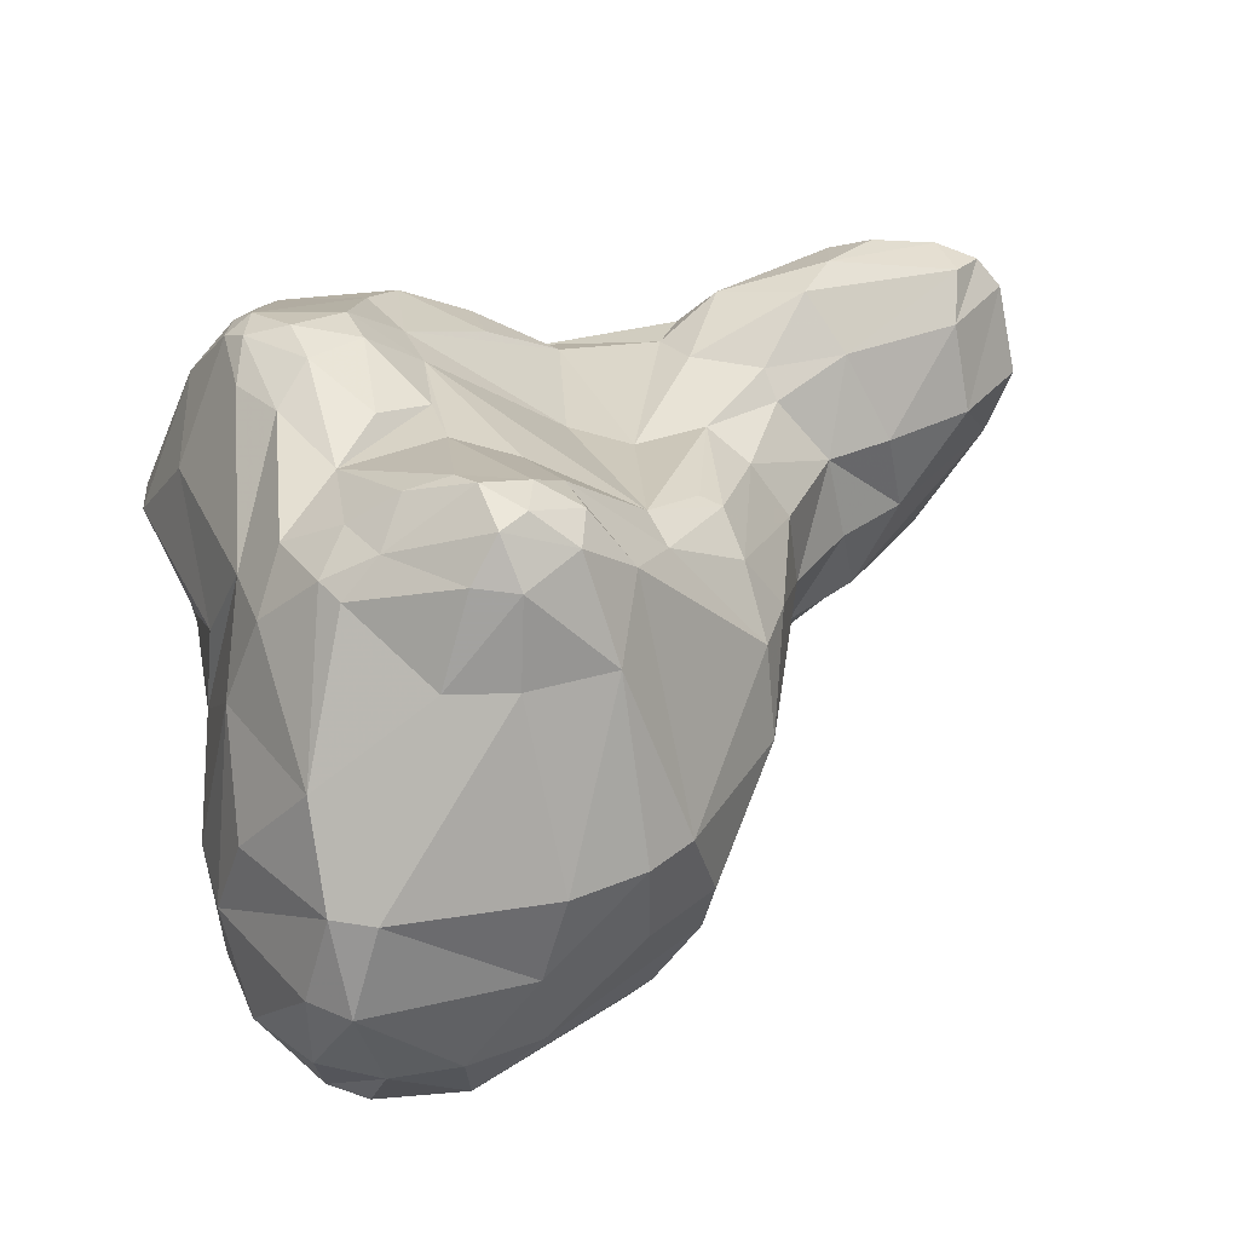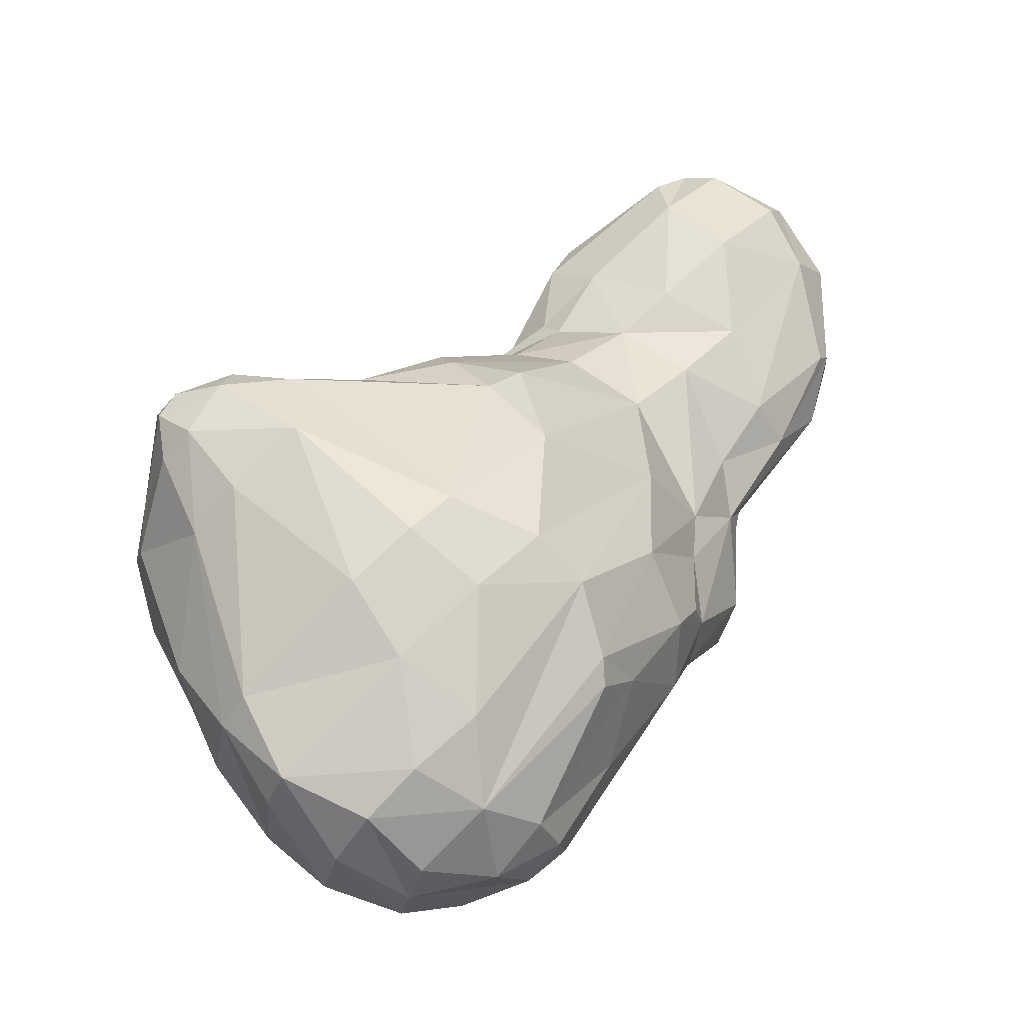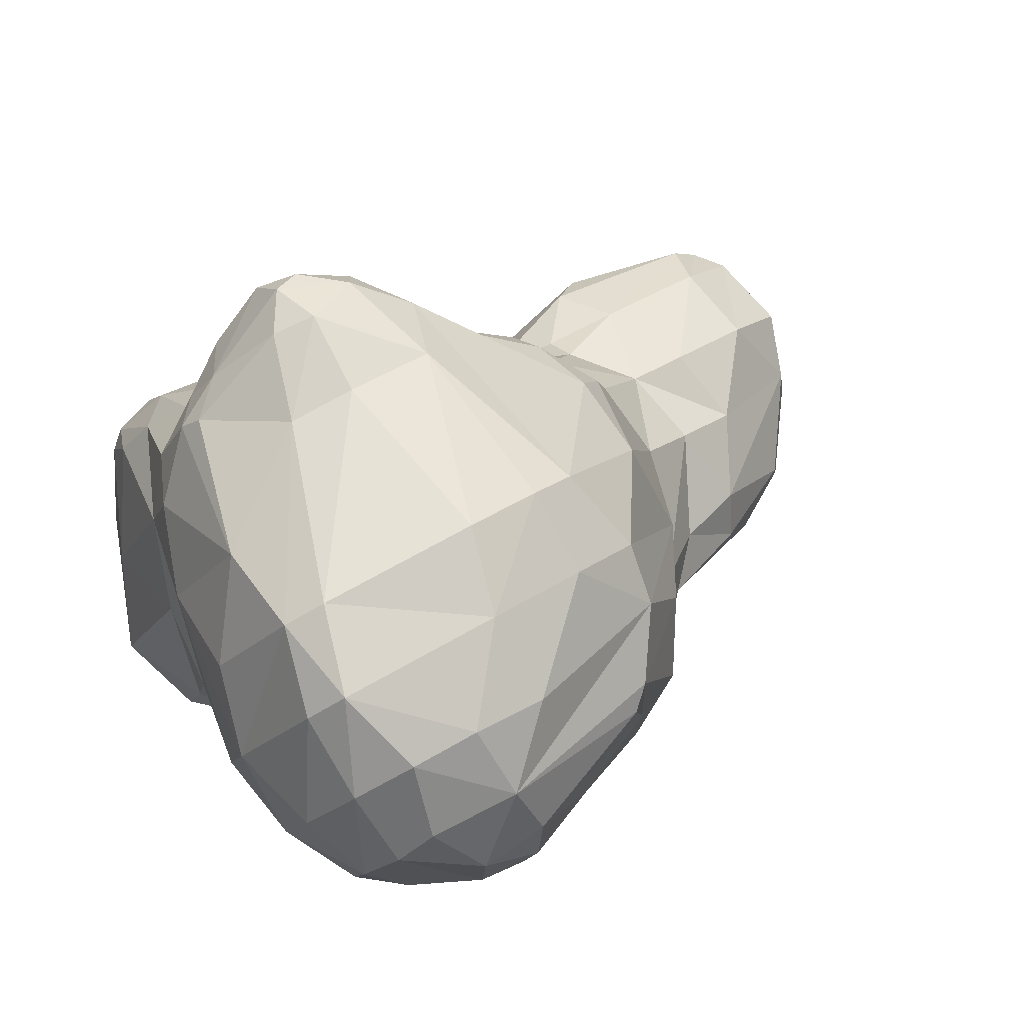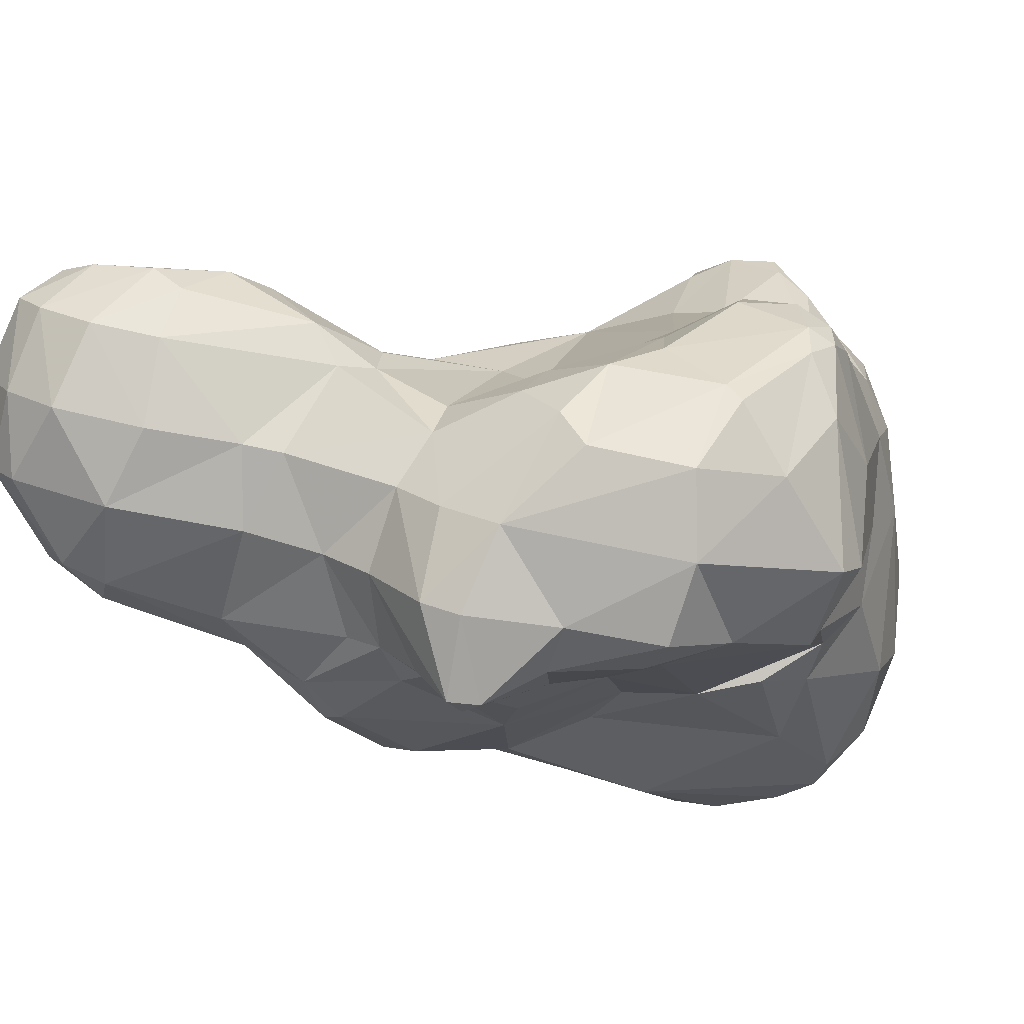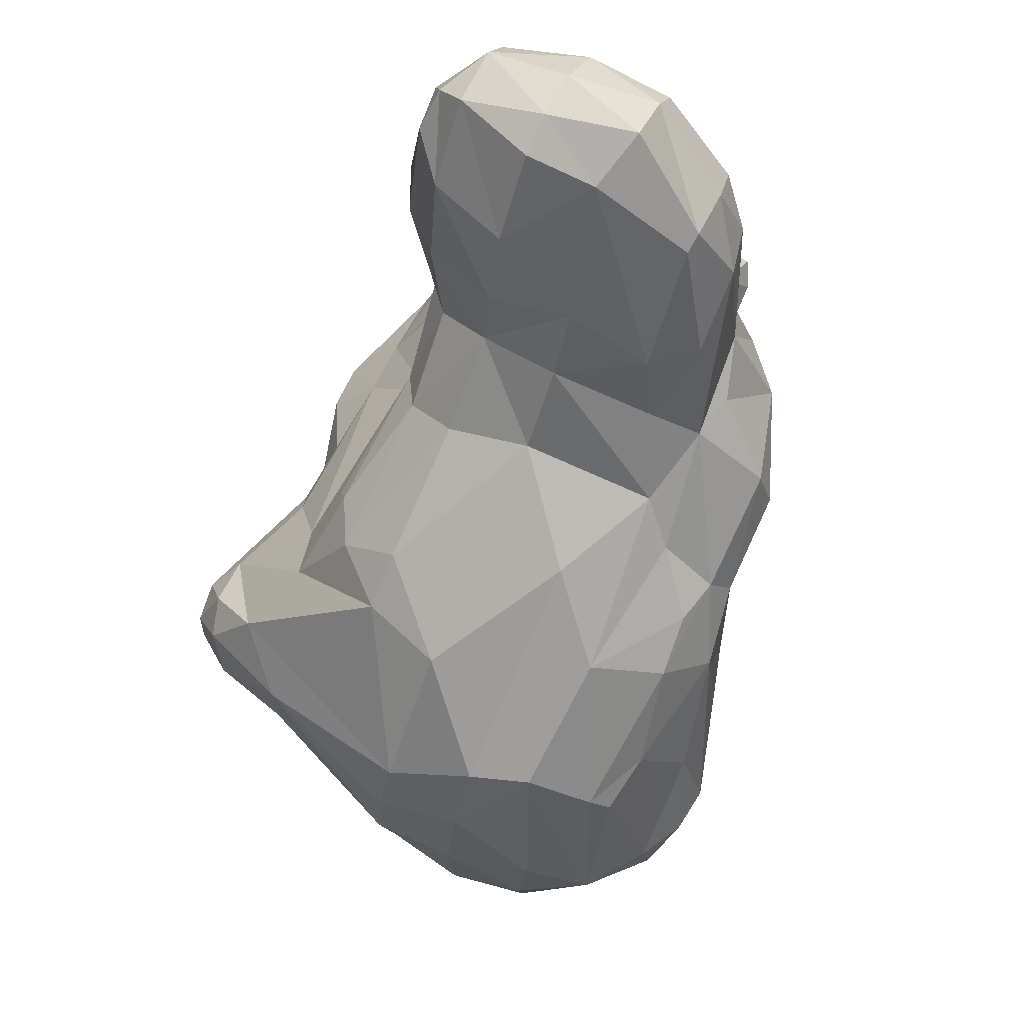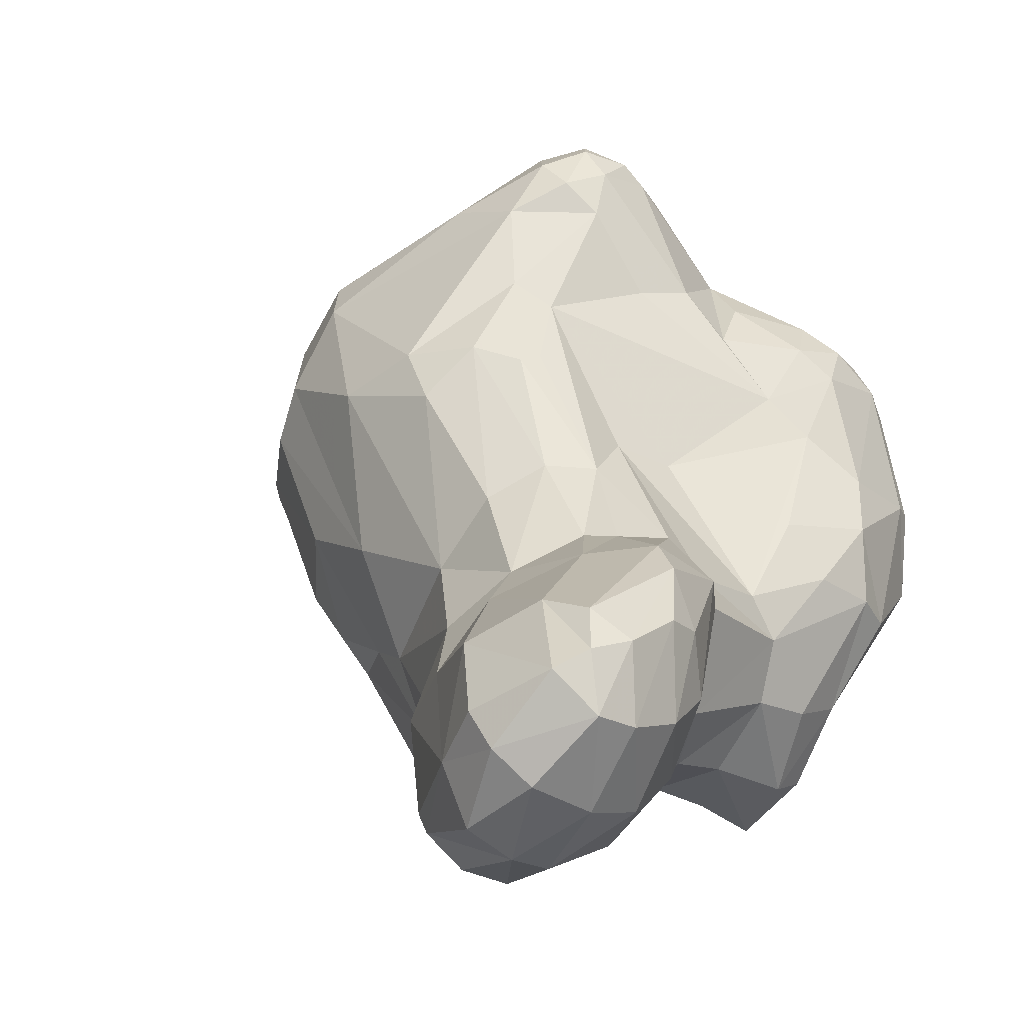
<metadata>
{"format":"obj","ext":"obj","renderer":"f3d","projection":"perspective","resolution":1024,"background":"white","views":[{"elev":-30.2,"azim":152.7,"up":"+Z"},{"elev":-69.0,"azim":-155.0,"up":"+Z"},{"elev":20.3,"azim":168.5,"up":"+Y"},{"elev":-22.1,"azim":24.6,"up":"+Y"},{"elev":0.4,"azim":-106.6,"up":"+Z"},{"elev":30.7,"azim":-44.9,"up":"+Y"}]}
</metadata>
<code>
v 169.4 255.4 84.54
v 170.1 259.6 85.29
v 170.5 254 86.09
v 170.6 260.3 83.49
v 170.6 258.3 87.16
v 171.4 250.7 82.15
v 170.3 257.1 82.15
v 175.1 256.8 76.73
v 171 251.9 80.3
v 173.2 261.3 88.49
v 175.4 252.8 74.56
v 173.6 260.7 80.06
v 173.2 249.4 78.8
v 172.8 262.7 86.19
v 173.8 248.6 80.92
v 172.2 252.9 86.65
v 171.3 252.4 79.45
v 172.9 256.5 88.45
v 173 249.7 83.33
v 174.3 263.3 86.87
v 175.7 263.1 82.7
v 174.8 248.7 82.36
v 176.4 262.9 87.32
v 175.1 250.3 75.27
v 175.5 255.1 88.57
v 177.6 260 77.62
v 174.8 260.2 89.06
v 178.9 247 76.19
v 176.9 251 85.79
v 177.5 258.9 88.9
v 180.5 259.4 76.01
v 178.3 251.6 72.27
v 179.5 262.3 86.85
v 178.2 256.6 74.21
v 181 262 80.07
v 175.9 263.9 85.32
v 179.3 247.2 73.07
v 181 260.9 86.76
v 179.1 248.8 71.4
v 179.6 254 87
v 180.6 244.9 69.19
v 181.3 249.7 65.73
v 180.5 250.9 68.19
v 181 257.1 70.77
v 182.4 250.1 82.52
v 180.6 258.1 87.67
v 182.5 253.3 59.7
v 181.9 243.7 73.56
v 182.2 244.7 76.25
v 182 248.5 62.12
v 183.3 260.4 71.64
v 182.3 243.7 68.1
v 182.2 247 63.79
v 184.8 261 60.05
v 179 247.5 78.67
v 184.3 243.1 68.43
v 181.4 255.2 64.6
v 182.2 262.7 84.43
v 182.7 249.3 59.3
v 185.2 262.8 65.37
v 184.4 246.2 59.66
v 187.2 257.5 82.74
v 184.6 260.8 78.86
v 183.3 253.5 84.49
v 185.9 252.2 52.47
v 183.6 245.4 63.56
v 183.3 262.4 82.47
v 183.9 260.6 77.44
v 183 243.5 73.78
v 186.3 258.5 53.97
v 185 253.1 83.69
v 186.3 259.6 83.32
v 185.9 261.6 72.89
v 186.5 263.6 62.72
v 186.4 251 52.12
v 187.9 261.3 74.43
v 187.5 244 76.39
v 189.9 243.3 70.13
v 185.9 245.6 78.78
v 188.1 264.6 65.8
v 185.4 255.7 53.68
v 187.7 259.6 79.27
v 190.6 250.6 83.11
v 186.2 248.6 81.78
v 188.8 243.9 60.03
v 188.2 246.2 54.08
v 192.1 253.3 82.5
v 185.4 249.6 54.63
v 189 264.5 68.22
v 189.2 262.1 53.98
v 187.7 244.7 78.98
v 188.3 257.9 80.99
v 191.1 260.7 72.89
v 191.5 247.3 48.8
v 191.7 253.9 48.12
v 191.7 243.9 51.97
v 187.4 244 64.13
v 190.1 243 80.1
v 192.4 266.2 64.32
v 189.4 258.5 51.22
v 188.8 247.1 82.15
v 189.4 243.5 77.86
v 191.9 243 57.26
v 190 264.4 68.5
v 193.7 257.7 48.78
v 192.4 240.8 79.9
v 191.4 245.2 50.2
v 192 244.8 83.42
v 195 268.4 61.5
v 191.9 243.1 72.85
v 192.1 244.9 64.75
v 193.5 259 74.05
v 192.2 242.2 77.05
v 192.3 240.9 81.32
v 192 255.2 81.02
v 193 265.3 66.39
v 191.2 262 52.2
v 193.5 240.9 80.23
v 194.3 246 48
v 195 267.1 57.66
v 196.3 254.7 82.06
v 201.1 258.8 76.75
v 193.8 243.5 51.32
v 196.9 248.6 46.44
v 193.1 250 46.99
v 193.9 244 83.17
v 199.7 244.8 58.01
v 198.1 268.3 64.59
v 194.4 243.3 74.79
v 193.1 249 83.77
v 197.8 269.5 62.75
v 194.3 261.4 50.56
v 198.1 269.8 60.71
v 194.9 253.3 46.54
v 196.4 256.8 79.57
v 194.7 245.3 66.75
v 195.8 242.7 78.27
v 198.7 266 56.25
v 197.3 243.6 51.27
v 195.8 244.5 71.24
v 198.6 252.8 83.1
v 197.4 243.9 80.2
v 199.8 251 83.2
v 198.2 264.8 67.69
v 197.8 252.3 45.88
v 200.6 255.4 46.62
v 199.6 243.9 52.05
v 199.6 245.5 49.32
v 200.4 270.1 61.53
v 199.5 243 76.14
v 198.3 247.1 47.37
v 199.2 244.1 73.15
v 201.2 264 68.22
v 200 269.5 63.38
v 200.3 250.6 46.67
v 200 268.9 58.69
v 201.4 269.7 60.54
v 201.4 264.8 56.1
v 201 245.7 64.31
v 200.7 260.2 74.4
v 202.1 269.2 62.78
v 195.9 247.8 83.48
v 198.1 245.1 65.45
v 202.6 268.1 63.61
v 203.1 244.2 74.34
v 201.1 258.8 49.07
v 202.1 248.4 49.02
v 201.8 268 58.9
v 200.2 255.6 81.32
v 201.4 243.2 77.88
v 202.8 257.8 49.46
v 203.5 246.1 79.65
v 201.2 262.2 70.86
v 204.4 260.4 75.56
v 200.9 244.3 53.7
v 204.1 266.5 63.38
v 204 261.6 73.67
v 202.1 254.2 47.63
v 204.5 265.6 60.93
v 203.7 262.5 69.48
v 205.6 244.8 70.87
v 202.7 246.2 52.73
v 202.5 246.4 61.67
v 204.6 250.2 52.66
v 205.2 254.2 80
v 205.3 264 59.44
v 202.1 256.8 79.44
v 204 247.4 63.64
v 204.7 248.1 56.34
v 205.4 264.1 62.84
v 204.2 249.8 81.32
v 206 263.4 60.52
v 205.5 249.8 61.68
v 205.1 262.3 66.49
v 207.8 258.4 75.73
v 205.9 253.3 79.87
v 204.6 259.7 53.46
v 205.3 254.4 53.41
v 206.8 260.5 74.06
v 206.3 261.4 72.02
v 207.2 260.5 69.71
v 207.1 250.2 77.88
v 208 256.8 76.28
v 206.8 253.2 63.4
v 206.7 255.7 58.8
v 207.1 259.6 60.44
v 208.3 259.1 73.93
v 206.9 261.2 63.23
v 208.2 247 73.6
v 205.3 246.5 68.09
v 208.5 247.9 71.79
v 208.8 253.3 70.67
v 207.4 257.9 63.33
v 208.8 253.8 75.32
v 208.4 258.8 71.61
v 208.7 257.8 74.64
g foo
f 61 88 86
f 88 75 94
f 86 88 94
f 125 94 75
f 86 94 107
f 66 61 85
f 96 86 107
f 61 86 96
f 94 125 119
f 107 94 119
f 103 61 96
f 85 61 103
f 125 124 119
f 123 107 119
f 96 107 123
f 103 96 123
f 124 151 119
f 139 123 151
f 123 119 151
f 103 123 139
f 147 103 139
f 139 151 148
f 148 147 139
f 47 50 42
f 59 47 65
f 50 47 59
f 53 42 50
f 42 53 39
f 41 39 53
f 37 39 41
f 88 59 65
f 53 50 59
f 88 65 75
f 59 88 61
f 53 59 61
f 66 53 61
f 41 53 66
f 48 41 52
f 37 41 48
f 81 95 125
f 75 65 125
f 65 81 125
f 52 41 66
f 69 48 56
f 48 52 56
f 69 49 48
f 52 66 97
f 56 52 97
f 97 66 85
f 78 56 97
f 69 56 78
f 95 134 125
f 97 85 103
f 125 134 145
f 124 125 145
f 97 103 111
f 151 124 145
f 151 145 155
f 111 103 127
f 127 103 147
f 167 148 155
f 155 148 151
f 182 148 167
f 147 148 182
f 175 147 182
f 127 147 175
f 6 9 13
f 17 11 24
f 13 9 24
f 9 17 24
f 6 13 15
f 6 15 19
f 11 32 24
f 19 15 22
f 13 24 39
f 15 13 28
f 39 24 32
f 13 39 28
f 22 15 28
f 70 81 57
f 57 81 47
f 43 57 47
f 39 32 43
f 28 39 37
f 55 22 28
f 43 47 42
f 39 43 42
f 100 81 70
f 47 81 65
f 48 28 37
f 49 28 48
f 55 28 49
f 81 100 95
f 105 95 100
f 79 55 49
f 105 134 95
f 49 69 77
f 78 77 69
f 91 49 77
f 79 49 91
f 102 91 77
f 146 145 134
f 146 134 105
f 77 78 102
f 91 102 98
f 111 136 97
f 136 78 97
f 102 78 110
f 113 102 110
f 106 98 113
f 98 102 113
f 155 145 146
f 140 78 136
f 110 78 140
f 114 98 106
f 178 155 146
f 163 136 111
f 129 110 140
f 113 110 129
f 106 113 129
f 118 106 129
f 114 106 118
f 167 155 178
f 127 163 111
f 140 136 163
f 184 167 178
f 182 167 184
f 163 127 159
f 175 183 127
f 159 127 183
f 189 182 184
f 189 175 182
f 183 175 189
f 1 7 9
f 3 1 9
f 8 11 7
f 9 7 17
f 3 9 6
f 7 11 17
f 19 3 6
f 16 3 19
f 8 34 11
f 16 19 29
f 11 34 32
f 29 19 22
f 54 57 44
f 44 43 34
f 34 43 32
f 44 57 43
f 54 70 57
f 90 70 54
f 90 100 70
f 45 22 55
f 29 22 45
f 117 100 90
f 132 105 117
f 117 105 100
f 84 45 55
f 84 55 79
f 91 84 79
f 84 91 101
f 132 166 105
f 105 166 146
f 101 91 98
f 166 171 146
f 114 101 98
f 108 101 114
f 108 114 126
f 171 178 146
f 126 114 118
f 129 140 152
f 150 129 152
f 137 129 150
f 142 118 137
f 118 129 137
f 126 118 142
f 184 178 171
f 184 171 198
f 184 198 205
f 152 140 163
f 150 152 165
f 170 137 150
f 170 142 137
f 184 205 189
f 205 193 189
f 189 193 183
f 193 188 183
f 159 183 188
f 163 159 188
f 210 188 193
f 181 188 210
f 163 188 181
f 181 152 163
f 165 152 181
f 170 150 165
f 12 7 4
f 2 7 1
f 2 4 7
f 5 2 1
f 7 12 8
f 1 3 5
f 18 5 3
f 12 26 8
f 16 18 3
f 25 18 16
f 34 8 31
f 8 26 31
f 16 29 25
f 40 25 29
f 60 54 44
f 60 44 51
f 34 31 44
f 31 51 44
f 60 74 54
f 90 54 74
f 40 29 64
f 29 45 64
f 45 71 64
f 84 71 45
f 83 71 84
f 83 84 101
f 108 83 101
f 130 83 108
f 158 171 166
f 197 171 158
f 162 108 126
f 162 130 108
f 198 171 197
f 126 142 162
f 205 198 197
f 213 193 205
f 213 204 193
f 170 172 142
f 142 172 162
f 193 204 210
f 204 211 210
f 172 170 165
f 209 165 181
f 172 165 209
f 210 211 181
f 209 181 211
f 12 4 14
f 4 2 14
f 2 10 14
f 10 2 5
f 21 12 14
f 5 18 10
f 10 18 27
f 12 21 26
f 35 26 21
f 25 27 18
f 35 31 26
f 30 27 25
f 68 31 35
f 30 25 40
f 40 46 30
f 80 60 51
f 80 51 73
f 68 73 31
f 73 51 31
f 35 63 68
f 80 74 60
f 76 89 73
f 89 80 73
f 76 73 68
f 63 76 68
f 64 62 46
f 40 64 46
f 90 74 109
f 99 74 80
f 99 80 89
f 104 89 76
f 82 76 63
f 120 90 109
f 99 109 74
f 64 71 62
f 117 90 120
f 93 76 82
f 132 117 120
f 93 82 92
f 87 92 62
f 87 62 71
f 120 138 132
f 115 93 92
f 83 87 71
f 166 132 138
f 115 112 93
f 115 92 87
f 87 121 115
f 166 138 158
f 141 121 87
f 130 87 83
f 141 87 130
f 186 197 158
f 162 141 130
f 192 197 186
f 143 141 162
f 192 206 197
f 205 197 206
f 213 205 206
f 162 191 143
f 213 212 204
f 191 162 172
f 212 211 204
f 202 191 172
f 212 214 211
f 172 209 202
f 209 211 214
f 209 214 202
f 21 14 20
f 20 14 10
f 36 21 20
f 27 23 10
f 23 20 10
f 23 36 20
f 33 23 27
f 35 21 36
f 58 36 23
f 30 33 27
f 33 58 23
f 67 35 36
f 67 36 58
f 63 35 67
f 38 58 33
f 30 38 33
f 72 58 38
f 46 72 38
f 30 46 38
f 72 67 58
f 82 63 67
f 46 62 72
f 99 89 116
f 104 116 89
f 82 67 72
f 93 116 76
f 116 104 76
f 92 82 72
f 62 92 72
f 133 120 109
f 131 109 128
f 109 99 128
f 116 128 99
f 112 116 93
f 156 138 120
f 156 120 133
f 128 116 144
f 160 144 116
f 112 160 116
f 156 158 138
f 156 168 158
f 122 112 115
f 144 160 153
f 135 122 115
f 115 121 135
f 173 153 160
f 179 186 168
f 186 158 168
f 122 160 112
f 169 135 121
f 192 186 179
f 190 192 179
f 169 122 135
f 169 121 141
f 208 192 190
f 208 190 194
f 122 169 187
f 206 192 208
f 185 187 169
f 143 169 141
f 201 208 194
f 185 169 143
f 208 213 206
f 213 208 201
f 215 213 201
f 191 185 143
f 212 213 215
f 185 196 203
f 196 185 191
f 215 216 212
f 214 212 216
f 214 216 203
f 202 214 203
f 202 203 196
f 191 202 196
f 133 109 131
f 154 149 131
f 149 133 131
f 154 131 128
f 157 156 133
f 157 133 149
f 161 157 149
f 161 149 154
f 154 128 144
f 168 156 157
f 164 161 154
f 164 176 161
f 153 164 154
f 153 154 144
f 179 168 157
f 179 157 161
f 179 161 176
f 190 179 176
f 194 176 164
f 194 164 153
f 173 194 153
f 160 177 173
f 194 190 176
f 180 194 173
f 180 173 177
f 174 177 160
f 174 160 122
f 200 194 180
f 200 180 177
f 122 187 174
f 201 194 200
f 199 200 177
f 207 201 200
f 207 200 199
f 195 199 174
f 199 177 174
f 187 195 174
f 215 201 207
f 195 207 199
f 185 195 187
f 216 215 207
f 216 207 195
f 203 216 195
f 203 195 185
g

</code>
